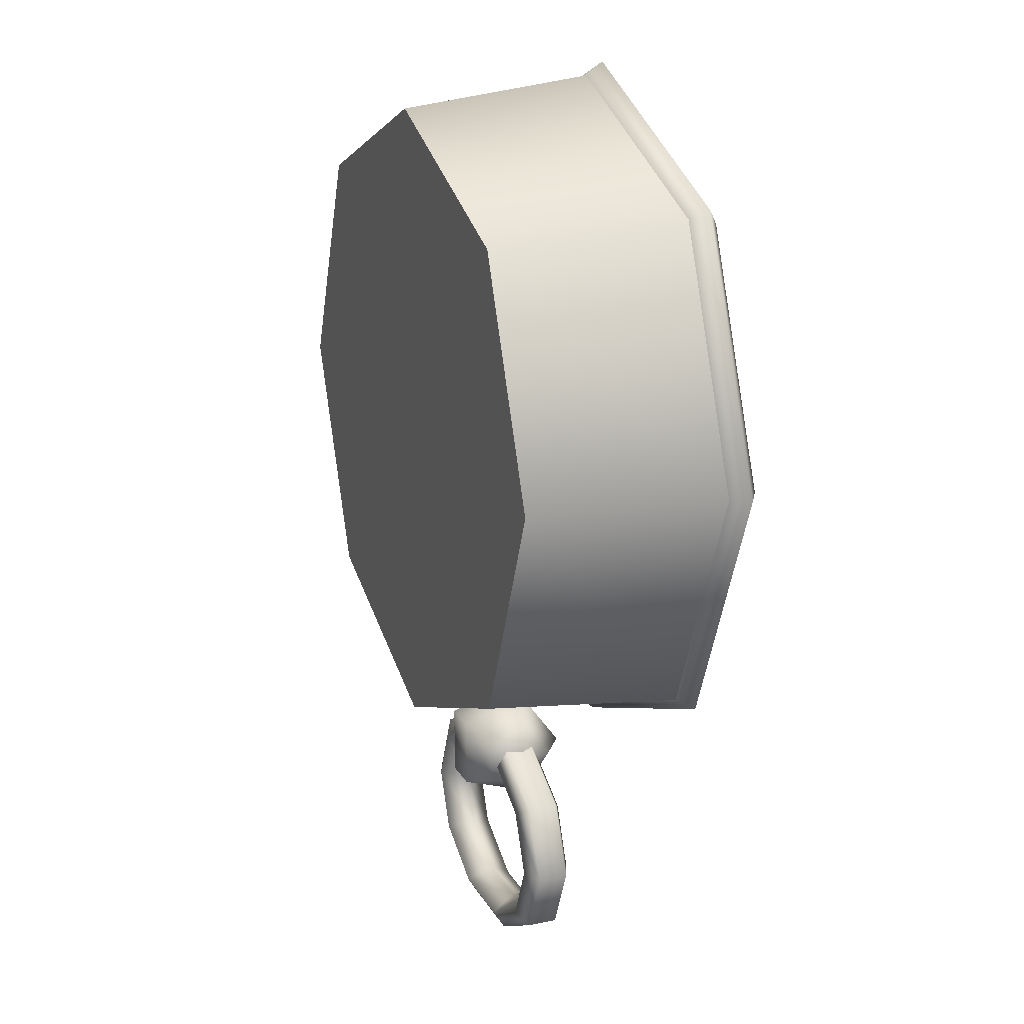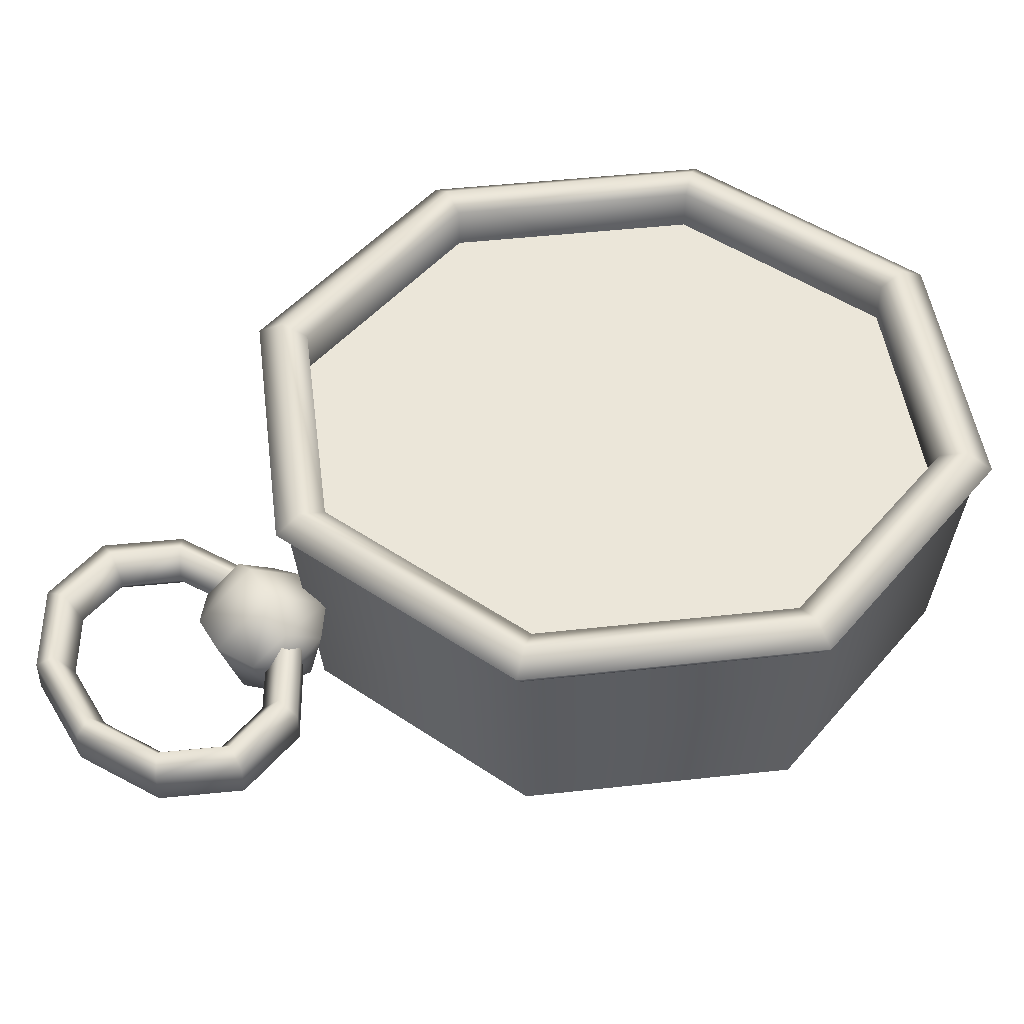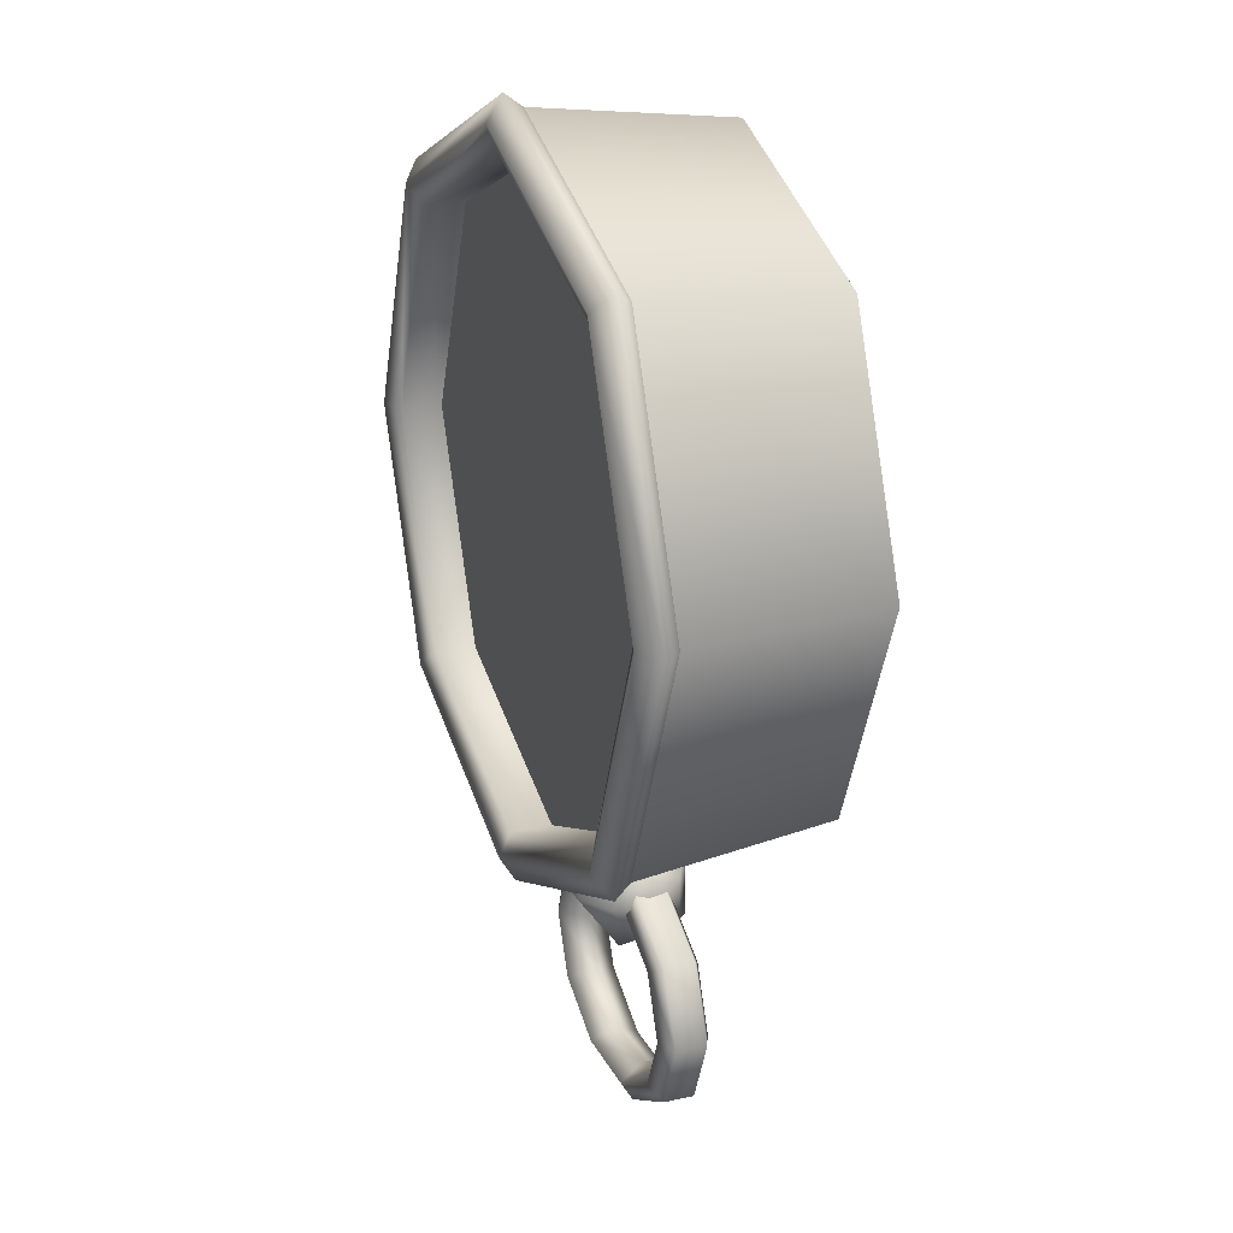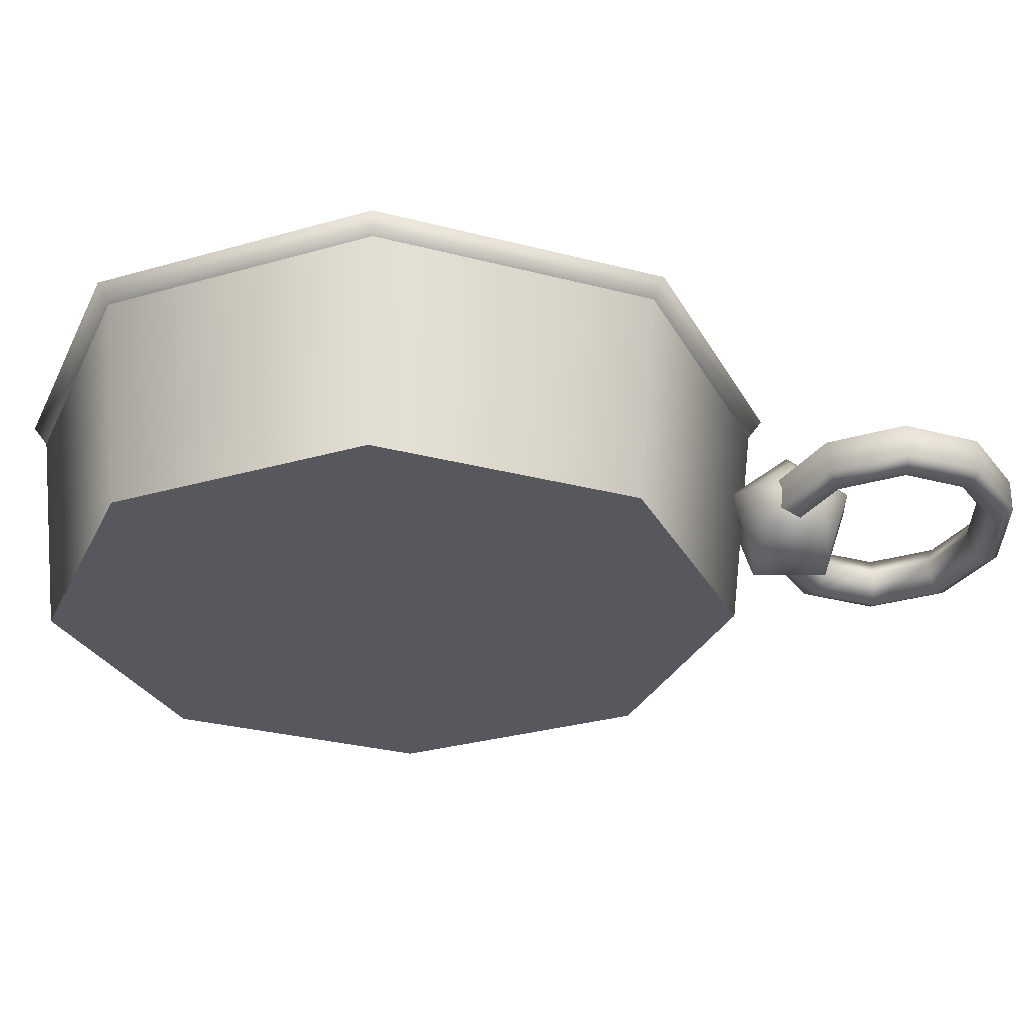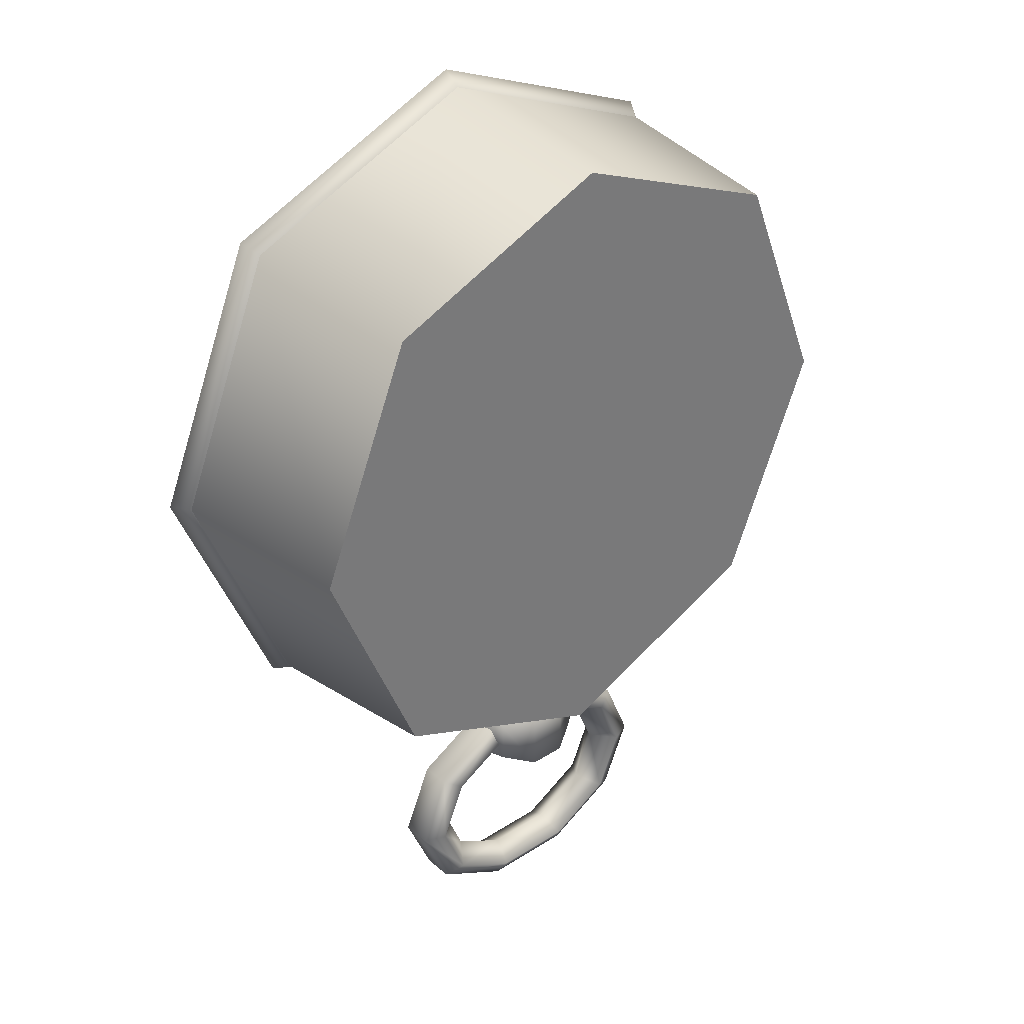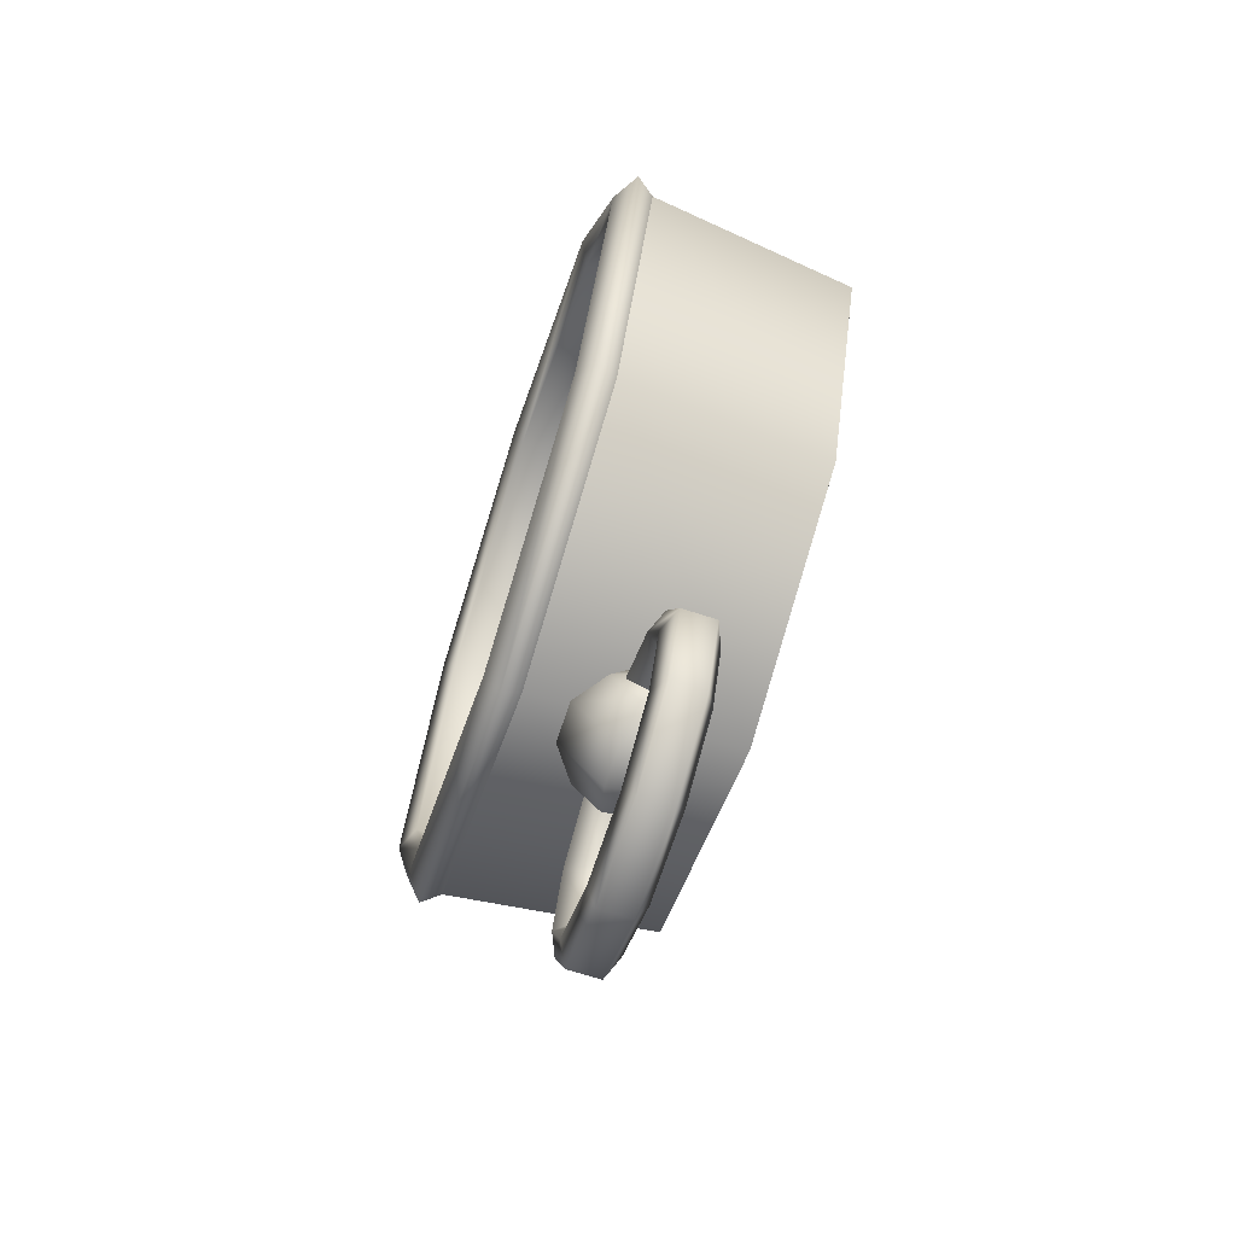
<metadata>
{"format":"obj","ext":"obj","renderer":"f3d","projection":"perspective","resolution":1024,"background":"white","views":[{"elev":19.3,"azim":68.6,"up":"+Z"},{"elev":46.8,"azim":-119.7,"up":"+Y"},{"elev":22.0,"azim":-110.9,"up":"+Z"},{"elev":-28.9,"azim":91.0,"up":"+Y"},{"elev":33.9,"azim":-41.0,"up":"+Z"},{"elev":-69.0,"azim":-108.1,"up":"+Z"}]}
</metadata>
<code>
g default
v 0.4356 0 -0.4356
v 0 0 -0.6161
v -0.4356 0 -0.4356
v -0.6161 0 0
v -0.4356 0 0.4356
v 0 0 0.6161
v 0.4356 0 0.4356
v 0.6161 0 0
v 0.4837 0.4045 -0.4837
v 0 0.4045 -0.684
v -0.4837 0.4045 -0.4837
v -0.684 0.4045 0
v -0.4837 0.4045 0.4837
v 0 0.4045 0.684
v 0.4837 0.4045 0.4837
v 0.684 0.4045 0
v 0 0 0
v -0.4167 0.4138 -0.4167
v -0.5893 0.4138 0
v -0.4167 0.4138 0.4167
v 0 0.4138 0.5893
v 0.4167 0.4138 0.4167
v 0.5893 0.4138 0
v 0.4167 0.4138 -0.4167
v 0 0.4138 -0.5893
v 0.4167 0.3369 -0.4167
v 0 0.3369 -0.5893
v 0 0.3369 0
v -0.4167 0.3369 -0.4167
v -0.5893 0.3369 0
v -0.4167 0.3369 0.4167
v 0 0.3369 0.5893
v 0.4167 0.3369 0.4167
v 0.5893 0.3369 0
v 0.4502 0.4336 -0.4502
v 0.6367 0.4336 0
v 0.4502 0.4336 0.4502
v 0 0.4336 0.6367
v -0.4502 0.4336 0.4502
v -0.6367 0.4336 0
v -0.4502 0.4336 -0.4502
v 0 0.4336 -0.6367
v 0.466 0.371 -0.466
v 0.659 0.371 0
v 0.466 0.371 0.466
v 0 0.371 0.659
v -0.466 0.371 0.466
v -0.659 0.371 0
v -0.466 0.371 -0.466
v 0 0.371 -0.659
v 0.09543 0.2128 -0.7892
v 0.09543 0.1352 -0.764
v 0.09543 0.1352 -0.6825
v 0.09543 0.2128 -0.6573
v 0.09543 0.2607 -0.7233
v 0.03645 0.226 -0.83
v 0.03645 0.1006 -0.7892
v 0.03645 0.1006 -0.6573
v 0.03645 0.226 -0.6166
v 0.03645 0.3035 -0.7233
v -0.03645 0.226 -0.83
v -0.03645 0.1006 -0.7892
v -0.03645 0.1006 -0.6573
v -0.03645 0.226 -0.6166
v -0.03645 0.3035 -0.7233
v -0.09543 0.2128 -0.7892
v -0.09543 0.1352 -0.764
v -0.09543 0.1352 -0.6825
v -0.09543 0.2128 -0.6573
v -0.09543 0.2607 -0.7233
v 0.118 0.1913 -0.7233
v -0.118 0.1913 -0.7233
v 0.1702 0.1913 -0.9992
v 0.06502 0.1913 -1.058
v -0.06502 0.1913 -1.058
v -0.1702 0.1913 -0.9992
v -0.2104 0.1913 -0.9043
v -0.1702 0.1913 -0.8095
v -0.06502 0.1913 -0.7508
v 0.06502 0.1913 -0.7508
v 0.1702 0.1913 -0.8095
v 0.2104 0.1913 -0.9043
v 0.2027 0.2378 -1.017
v 0.07728 0.2378 -1.087
v -0.07728 0.2378 -1.087
v -0.2027 0.2378 -1.017
v -0.2508 0.2378 -0.9043
v -0.2027 0.2378 -0.7914
v -0.07728 0.2378 -0.7219
v 0.07728 0.2378 -0.7219
v 0.2027 0.2378 -0.7914
v 0.2508 0.2378 -0.9043
v 0.2363 0.22 -1.036
v 0.08996 0.22 -1.117
v -0.08996 0.22 -1.117
v -0.2363 0.22 -1.036
v -0.2924 0.22 -0.9043
v -0.2363 0.22 -0.7727
v -0.08996 0.22 -0.692
v 0.08996 0.22 -0.692
v 0.2363 0.22 -0.7727
v 0.2924 0.22 -0.9043
v 0.2363 0.1626 -1.036
v 0.08996 0.1626 -1.117
v -0.08996 0.1626 -1.117
v -0.2363 0.1626 -1.036
v -0.2924 0.1626 -0.9043
v -0.2363 0.1626 -0.7727
v -0.08996 0.1626 -0.692
v 0.08996 0.1626 -0.692
v 0.2363 0.1626 -0.7727
v 0.2924 0.1626 -0.9043
v 0.2027 0.1449 -1.017
v 0.07728 0.1449 -1.087
v -0.07728 0.1449 -1.087
v -0.2027 0.1449 -1.017
v -0.2508 0.1449 -0.9043
v -0.2027 0.1449 -0.7914
v -0.07728 0.1449 -0.7219
v 0.07728 0.1449 -0.7219
v 0.2027 0.1449 -0.7914
v 0.2508 0.1449 -0.9043
g Compass:pCylinder29
f 1 2 50 43
f 2 3 49 50
f 3 4 48 49
f 4 5 47 48
f 5 6 46 47
f 6 7 45 46
f 7 8 44 45
f 8 1 43 44
f 2 1 17
f 3 2 17
f 4 3 17
f 5 4 17
f 6 5 17
f 7 6 17
f 8 7 17
f 1 8 17
f 26 27 28
f 27 29 28
f 29 30 28
f 30 31 28
f 31 32 28
f 32 33 28
f 33 34 28
f 34 26 28
f 11 12 40 41
f 12 13 39 40
f 13 14 38 39
f 14 15 37 38
f 15 16 36 37
f 16 9 35 36
f 9 10 42 35
f 10 11 41 42
f 24 25 27 26
f 25 18 29 27
f 18 19 30 29
f 19 20 31 30
f 20 21 32 31
f 21 22 33 32
f 22 23 34 33
f 23 24 26 34
f 36 35 24 23
f 37 36 23 22
f 38 37 22 21
f 39 38 21 20
f 40 39 20 19
f 41 40 19 18
f 42 41 18 25
f 35 42 25 24
f 44 43 9 16
f 45 44 16 15
f 46 45 15 14
f 47 46 14 13
f 48 47 13 12
f 49 48 12 11
f 50 49 11 10
f 43 50 10 9
f 51 52 57 56
f 52 53 58 57
f 53 54 59 58
f 54 55 60 59
f 55 51 56 60
f 56 57 62 61
f 57 58 63 62
f 58 59 64 63
f 59 60 65 64
f 60 56 61 65
f 61 62 67 66
f 62 63 68 67
f 63 64 69 68
f 64 65 70 69
f 65 61 66 70
f 52 51 71
f 53 52 71
f 54 53 71
f 55 54 71
f 51 55 71
f 66 67 72
f 67 68 72
f 68 69 72
f 69 70 72
f 70 66 72
f 74 73 83 84
f 75 74 84 85
f 76 75 85 86
f 77 76 86 87
f 78 77 87 88
f 79 78 88 89
f 81 80 90 91
f 82 81 91 92
f 73 82 92 83
f 84 83 93 94
f 85 84 94 95
f 86 85 95 96
f 87 86 96 97
f 88 87 97 98
f 89 88 98 99
f 91 90 100 101
f 92 91 101 102
f 83 92 102 93
f 94 93 103 104
f 95 94 104 105
f 96 95 105 106
f 97 96 106 107
f 98 97 107 108
f 99 98 108 109
f 101 100 110 111
f 102 101 111 112
f 93 102 112 103
f 104 103 113 114
f 105 104 114 115
f 106 105 115 116
f 107 106 116 117
f 108 107 117 118
f 109 108 118 119
f 111 110 120 121
f 112 111 121 122
f 103 112 122 113
f 114 113 73 74
f 115 114 74 75
f 116 115 75 76
f 117 116 76 77
f 118 117 77 78
f 119 118 78 79
f 121 120 80 81
f 122 121 81 82
f 113 122 82 73

</code>
